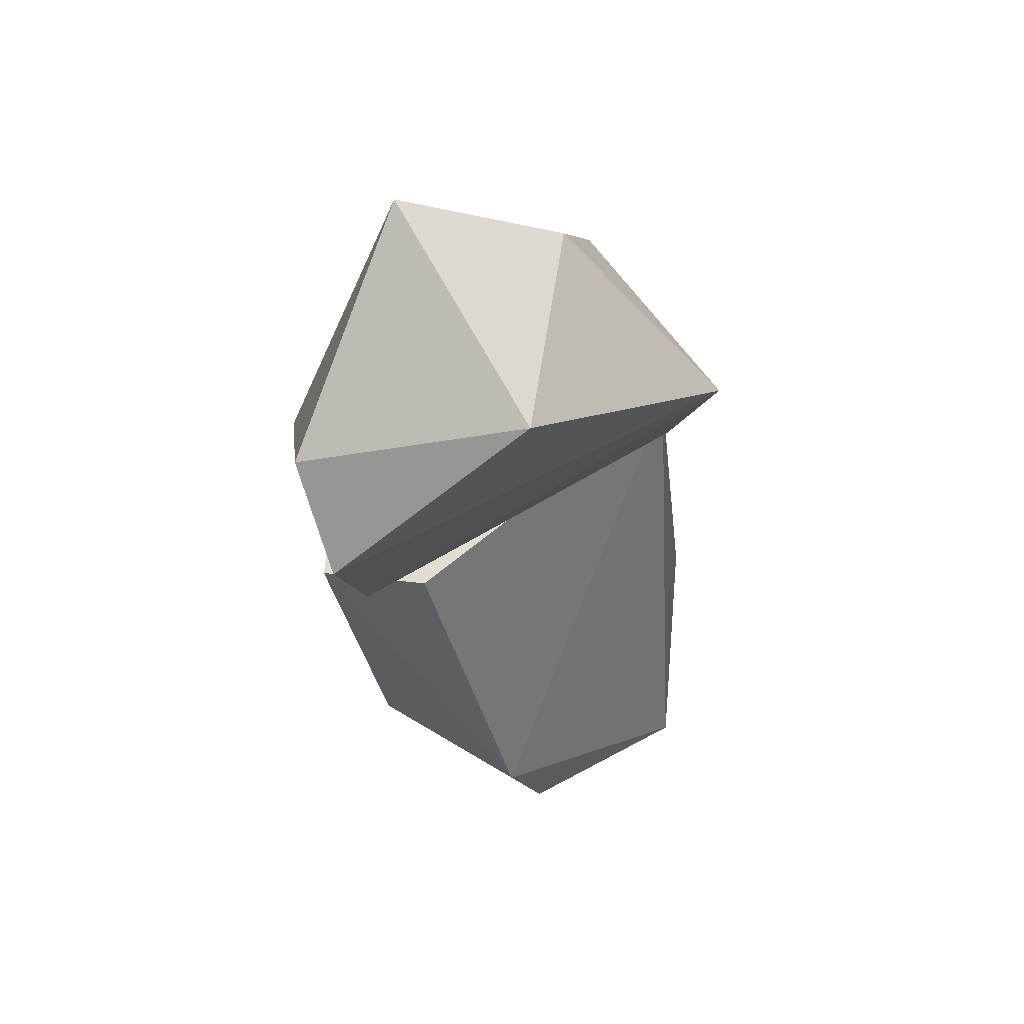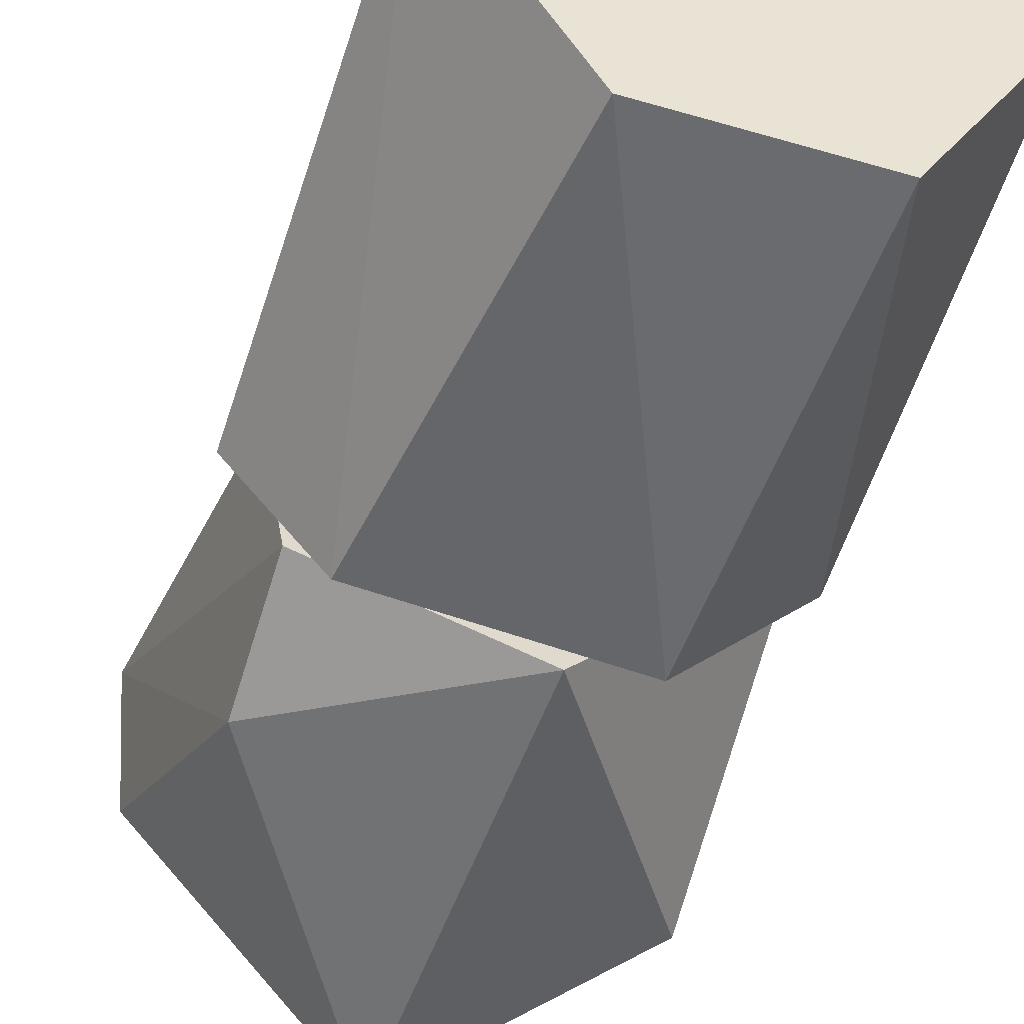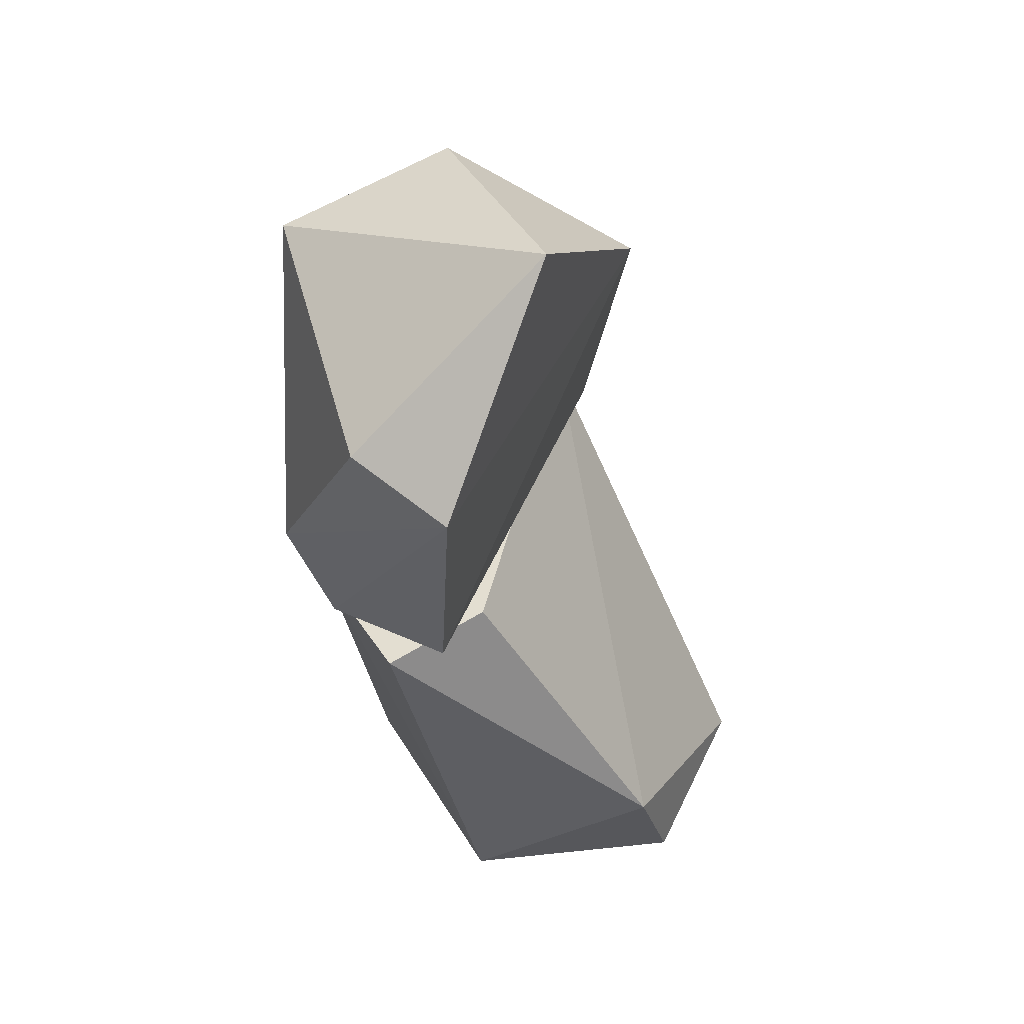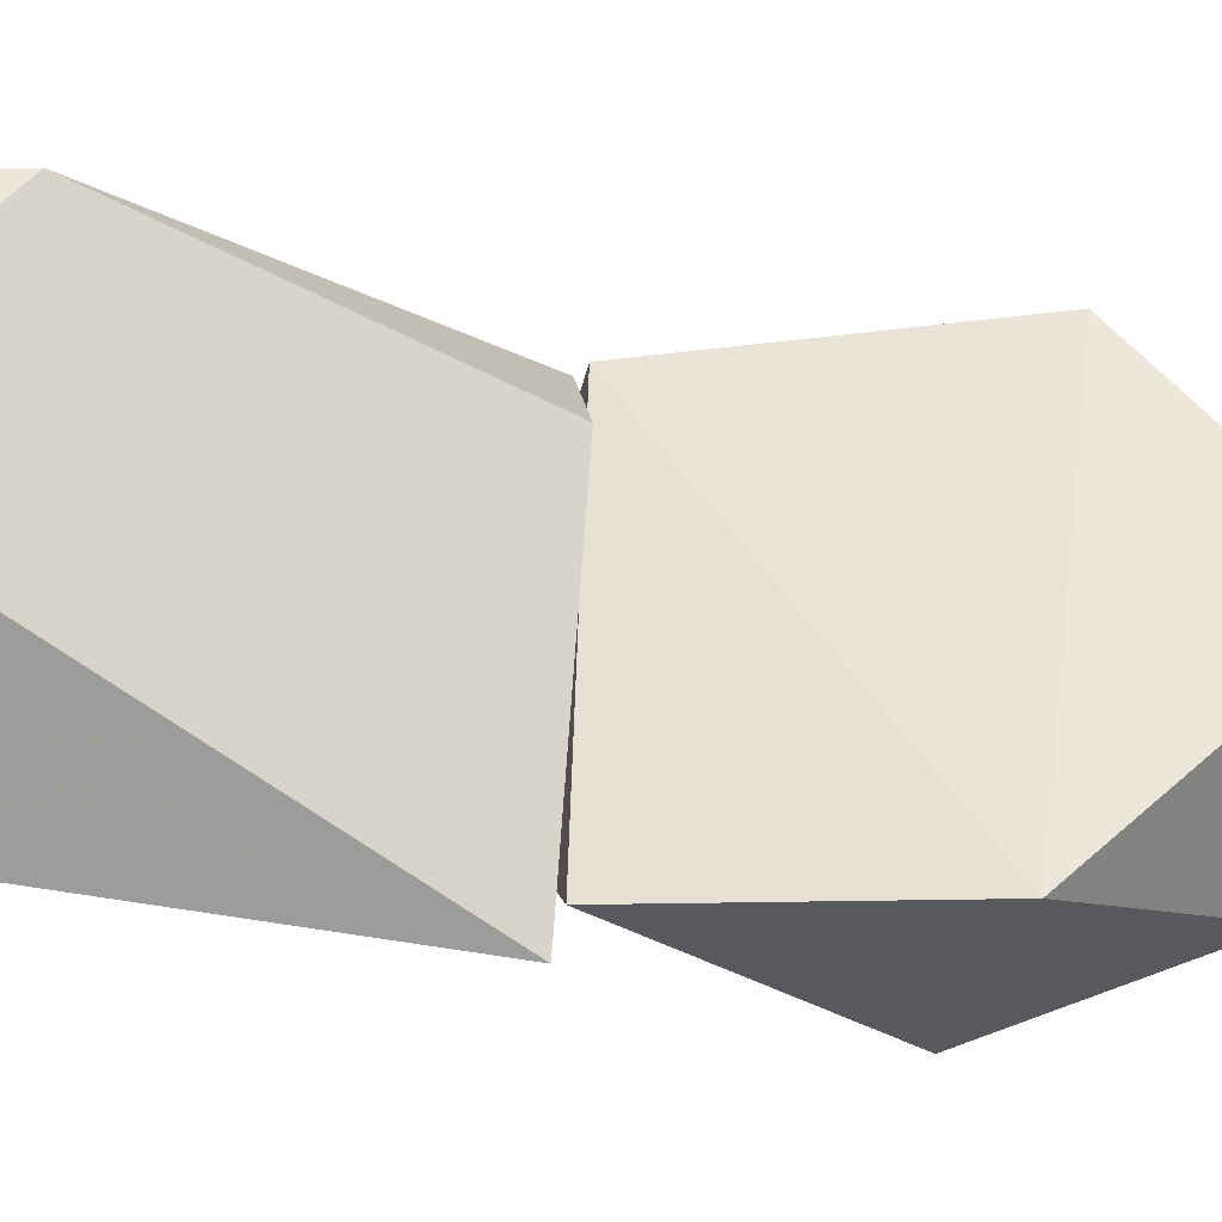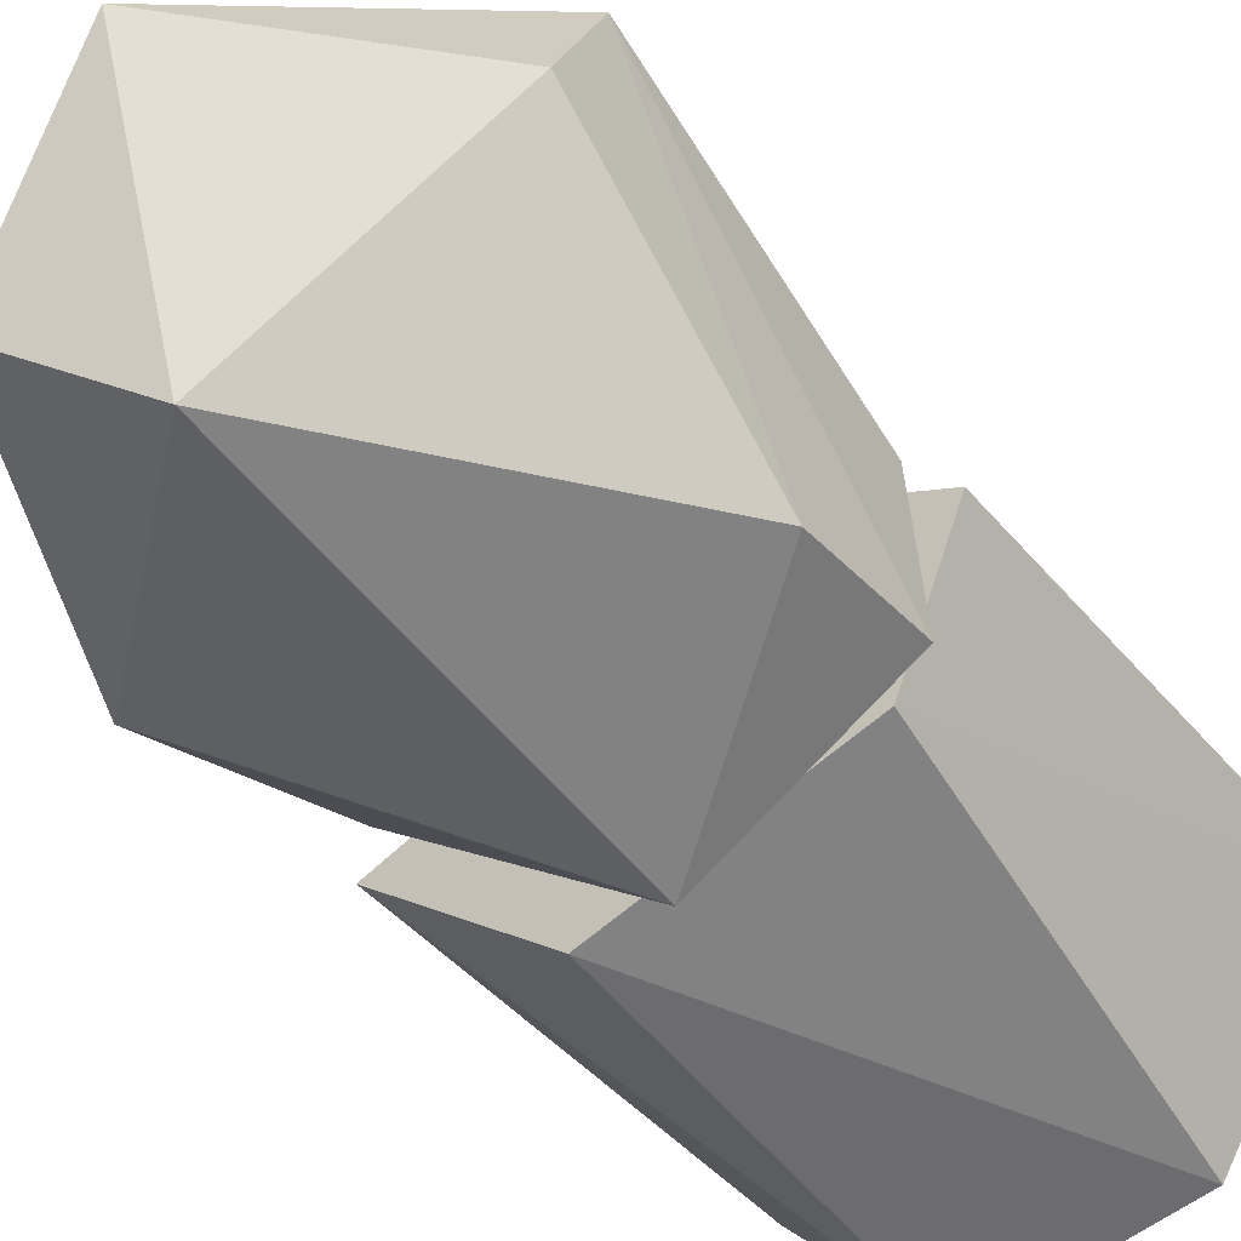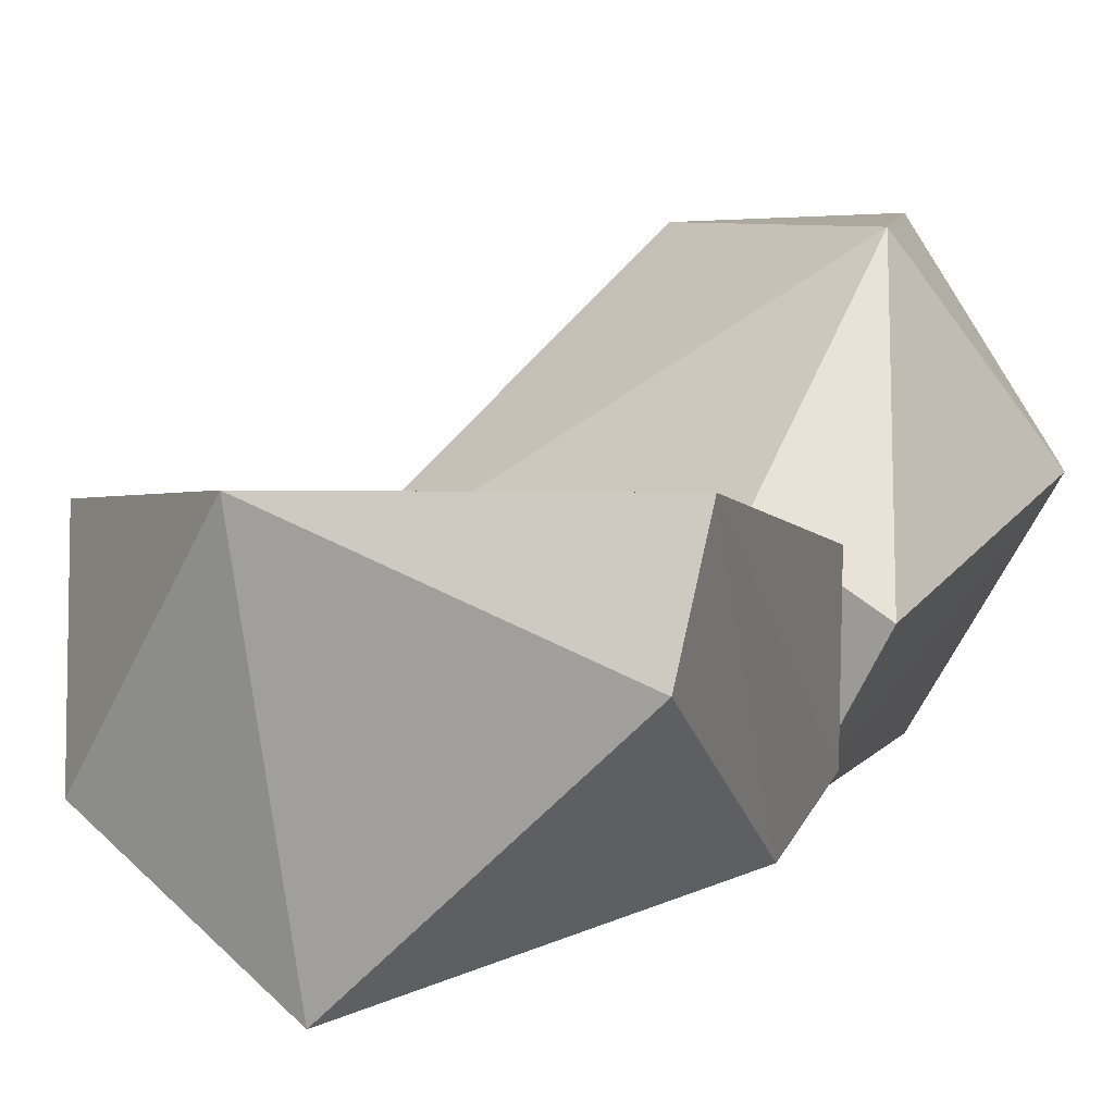
<metadata>
{"format":"obj","ext":"obj","renderer":"f3d","projection":"perspective","resolution":1024,"background":"white","views":[{"elev":76.7,"azim":152.4,"up":"+Z"},{"elev":-45.5,"azim":161.3,"up":"+Y"},{"elev":56.7,"azim":115.9,"up":"+Z"},{"elev":52.5,"azim":-88.7,"up":"+Y"},{"elev":-59.8,"azim":37.5,"up":"+Y"},{"elev":0.1,"azim":22.5,"up":"+Y"}]}
</metadata>
<code>
v -0.05565 -0.01843 0.1202
v -0.06 -0.0075 0.1915
v 0.05134 -0.01511 0.1209
v -0.003546 -0.07316 0.1077
v 0.05422 -0.03766 0.2125
v -0 -0.0075 0.2515
v -0.001511 -0.08853 0.221
v 0.04766 -0.06798 0.1457
v -0.05144 -0.06732 0.1799
v 0.0585 -0.0075 0.2049
v -0.03411 -0.05348 0.2369
v 0.04766 -0.05465 0.1119
f 1 2 3
f 1 3 4
f 5 6 7
f 8 7 4
f 8 5 7
f 9 2 1
f 9 4 7
f 9 1 4
f 10 5 8
f 10 6 5
f 10 2 6
f 10 3 2
f 11 6 2
f 11 2 9
f 11 7 6
f 11 9 7
f 12 3 10
f 12 10 8
f 12 4 3
f 12 8 4
v -0.02603 0.05406 -0
v 0.06 -0 -0
v -0.02603 -0.05406 -0
v -0.05992 -0.02853 0.1179
v 0.03886 -0.06175 0.1103
v 0.03395 -0.01048 0.122
v 0.03395 0.04752 0.03803
v -0.06 -0 -0
v -0.02312 -0.06935 0.1086
v 0.02603 -0.05406 -0
v 0.05994 -0.02872 0.1178
v 0.02603 0.05406 -0
f 13 14 15
f 16 17 18
f 19 13 16
f 19 16 18
f 20 13 15
f 20 15 16
f 20 16 13
f 21 17 16
f 21 16 15
f 22 17 21
f 22 21 15
f 22 15 14
f 22 14 17
f 23 14 19
f 23 19 18
f 23 18 17
f 23 17 14
f 24 14 13
f 24 13 19
f 24 19 14

</code>
